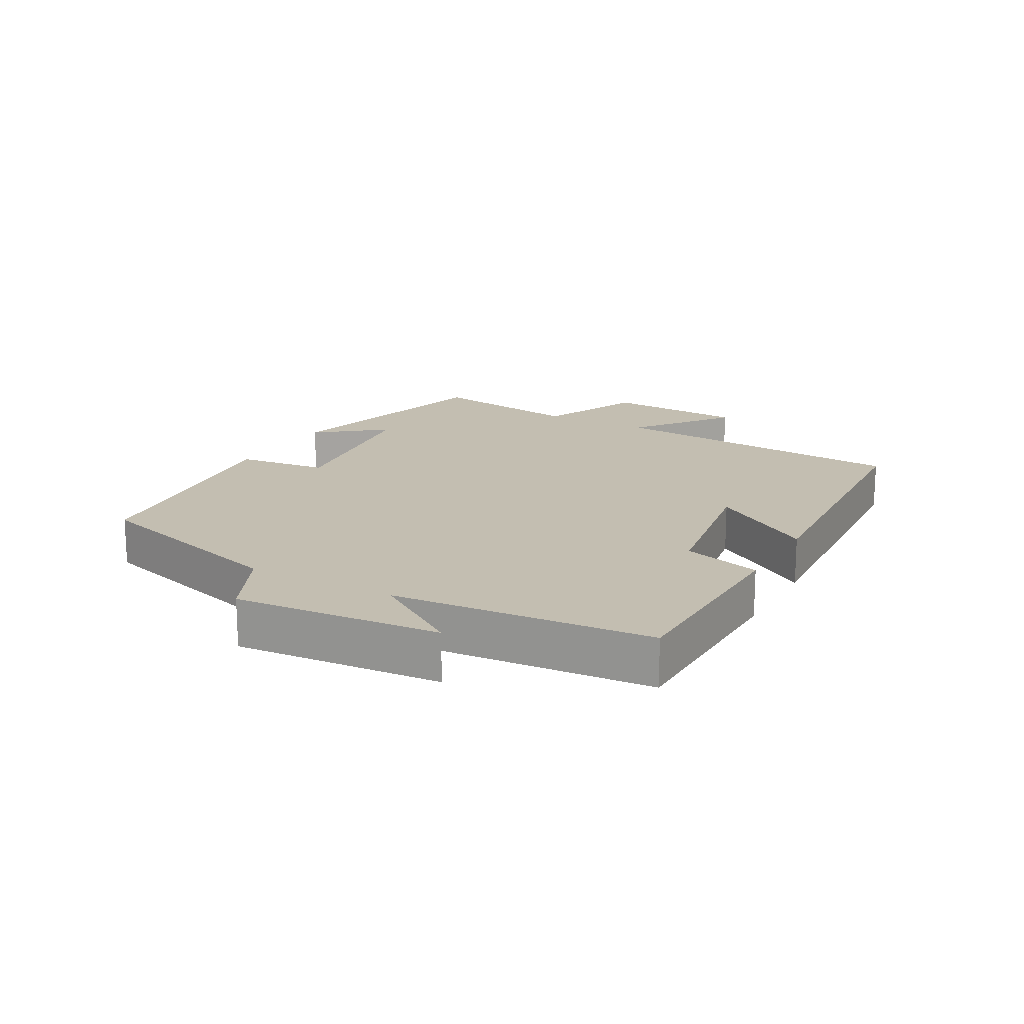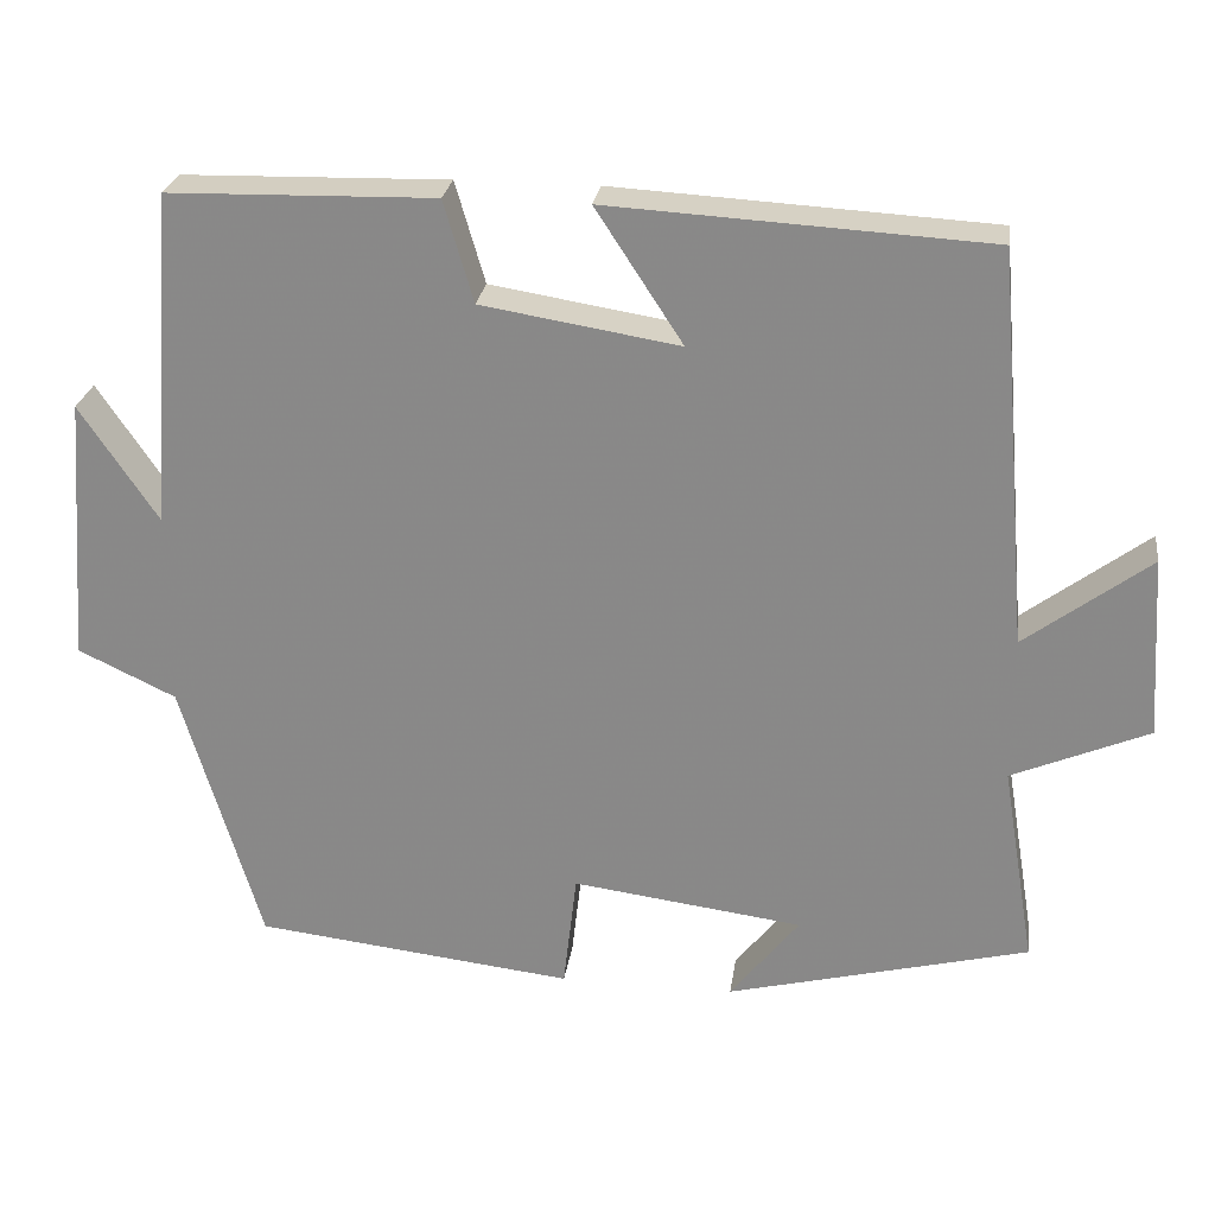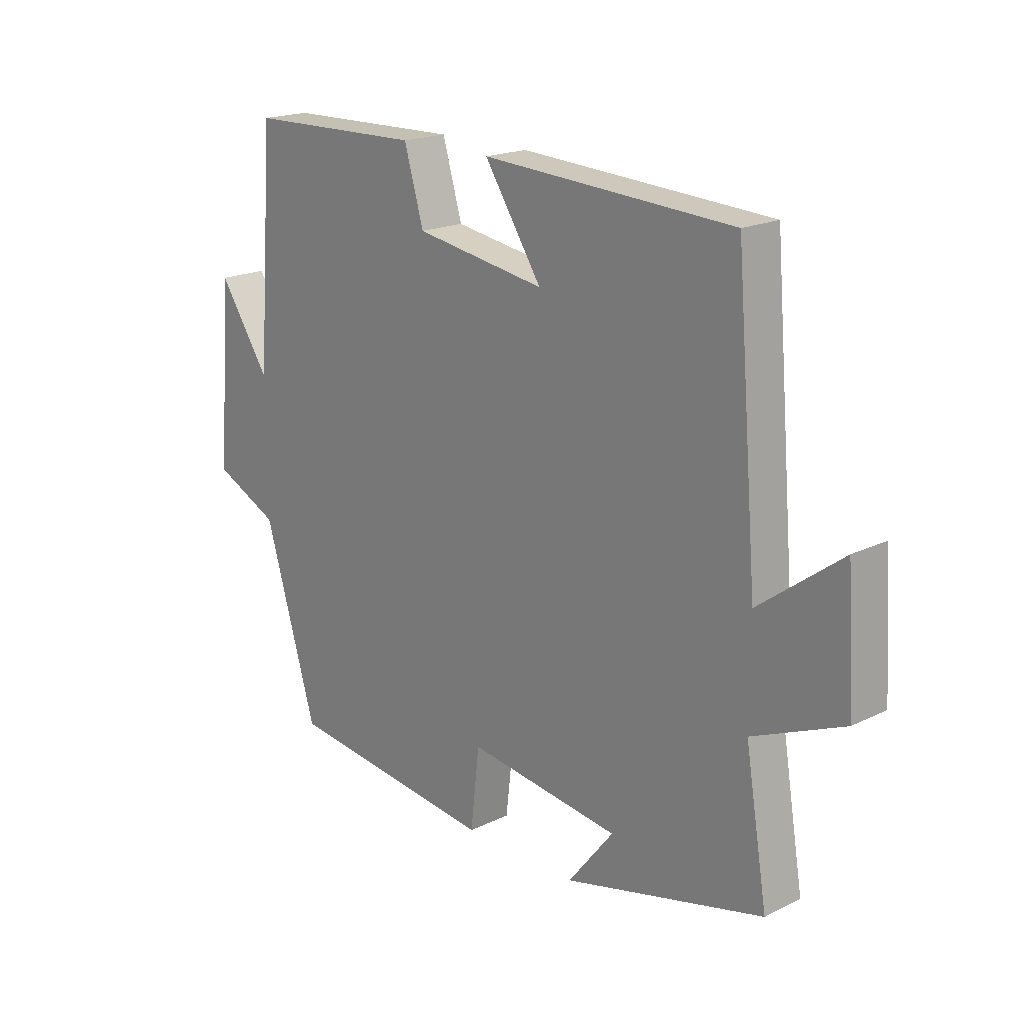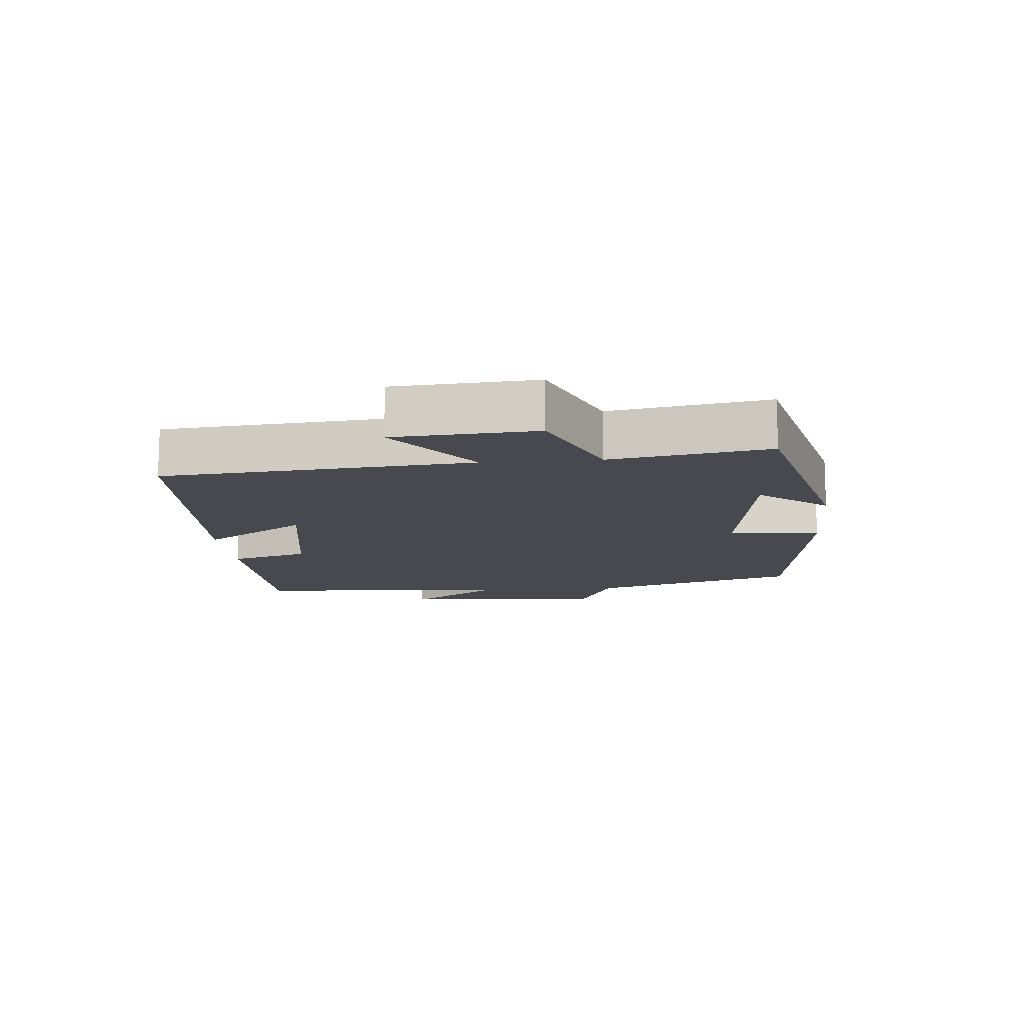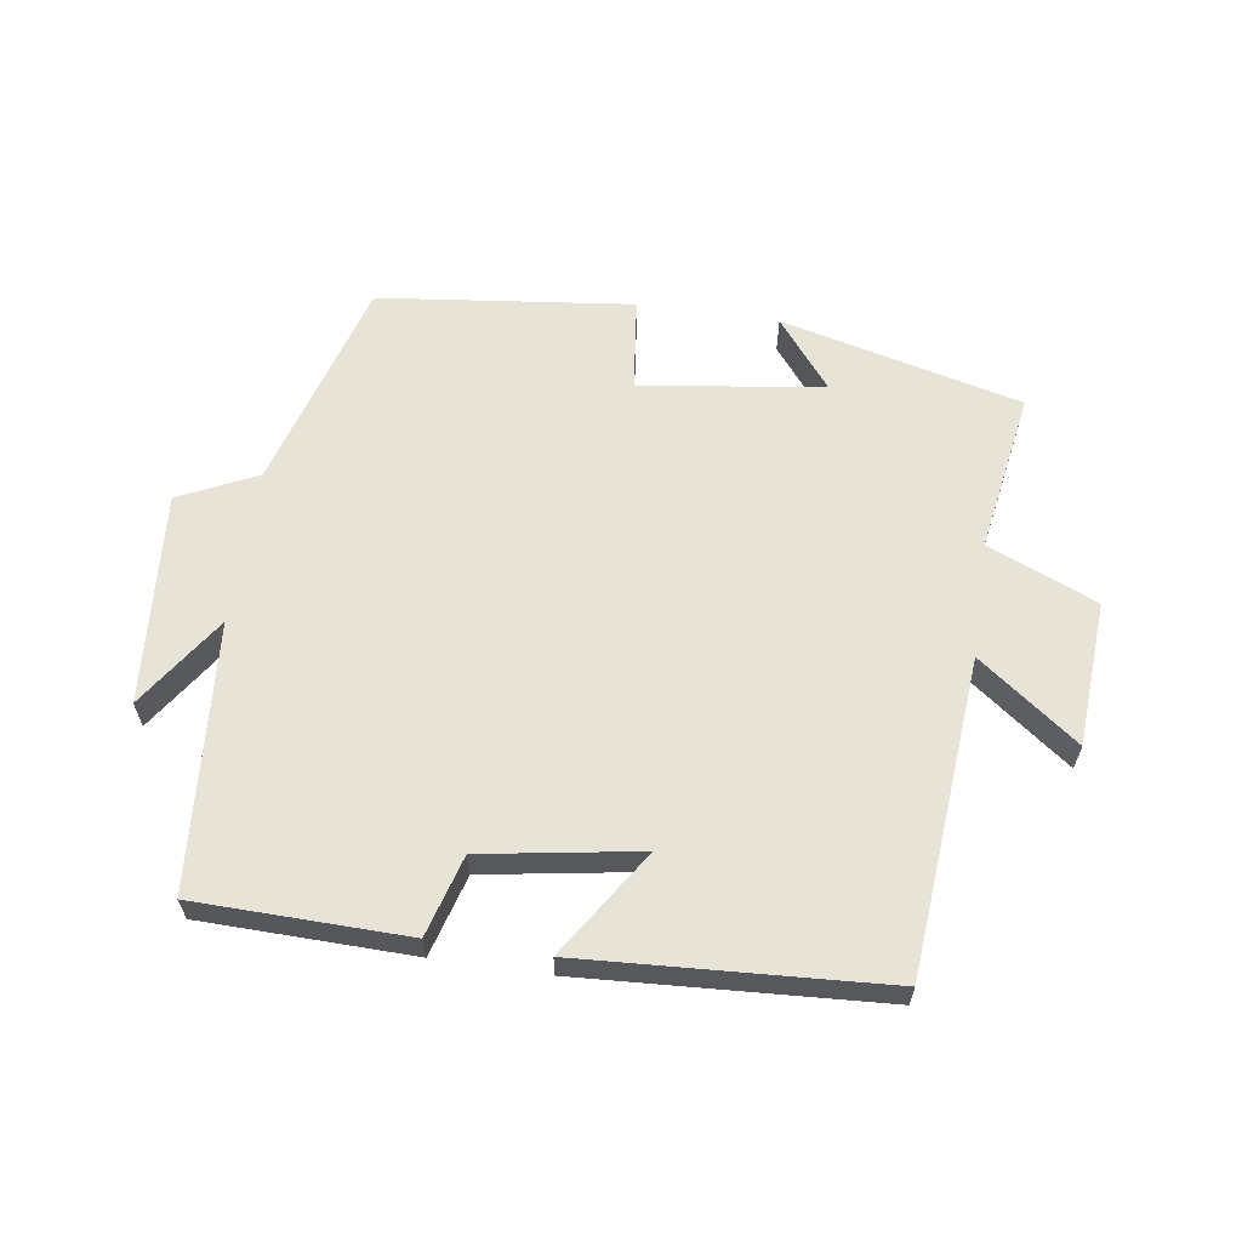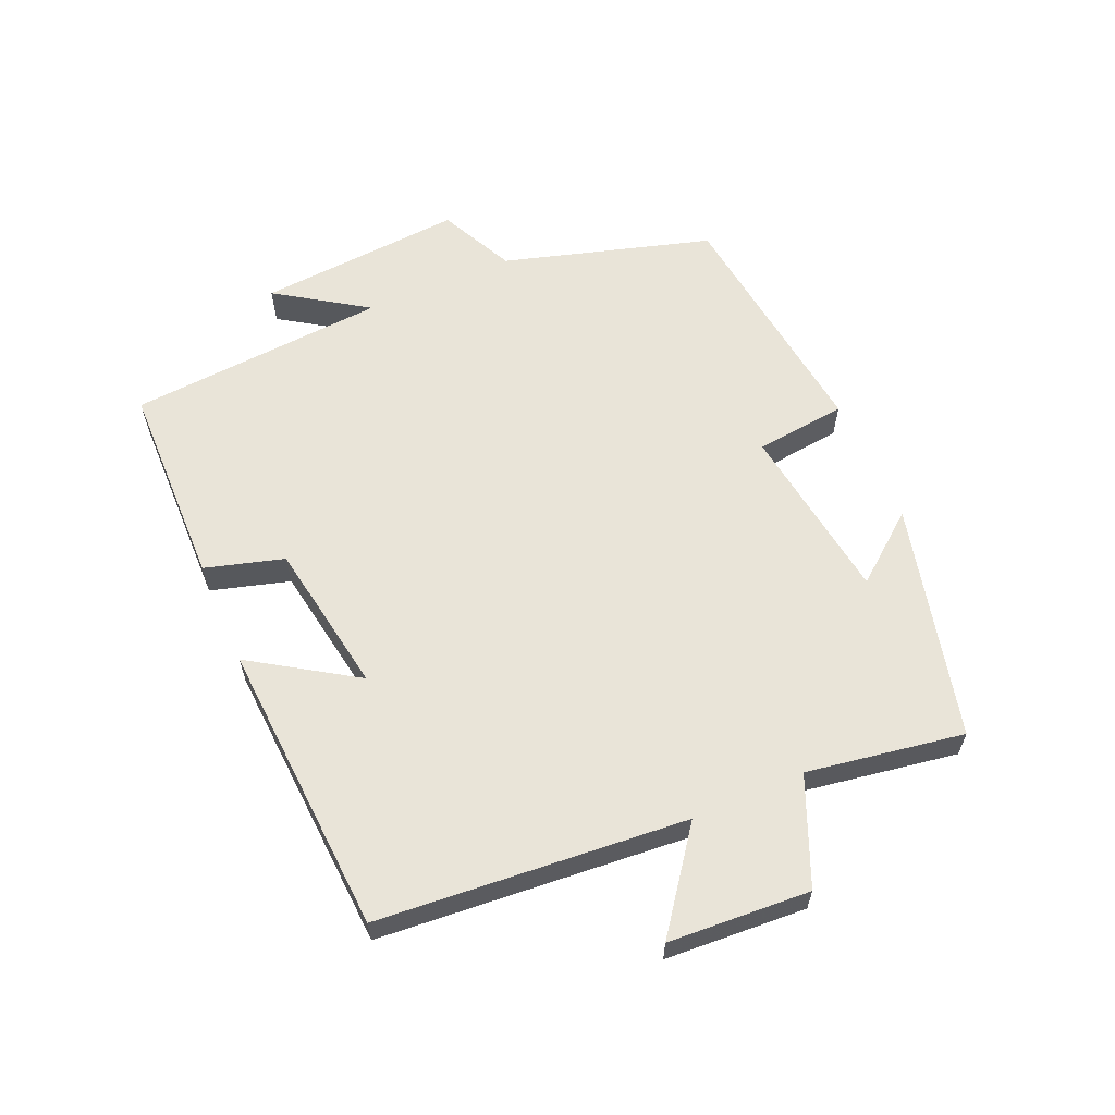
<metadata>
{"format":"obj","ext":"obj","renderer":"f3d","projection":"perspective","resolution":1024,"background":"white","views":[{"elev":17.2,"azim":-61.1,"up":"+Y"},{"elev":25.7,"azim":7.9,"up":"+Z"},{"elev":19.1,"azim":47.4,"up":"+Z"},{"elev":-12.6,"azim":95.1,"up":"+Y"},{"elev":61.8,"azim":8.3,"up":"+Y"},{"elev":60.5,"azim":66.3,"up":"+Y"}]}
</metadata>
<code>
v -0.47 0.07 0.493
v -0.155 0.07 0.5
v -0.12 0.07 0.38
v 0.114 0.07 0.342
v 0.011 0.07 0.5
v 0.46 0.07 0.474
v 0.5 0.07 0.004
v 0.648 0.07 0.115
v 0.662 0.07 -0.101
v 0.5 0.07 -0.17
v 0.54 0.07 -0.41
v 0.181 0.07 -0.5
v 0.263 0.07 -0.396
v -0.011 0.07 -0.36
v -0.027 0.07 -0.5
v -0.406 0.07 -0.456
v -0.5 0.07 -0.138
v -0.616 0.07 -0.083
v -0.592 0.07 0.233
v -0.5 0.07 0.096
v -0.47 0 0.493
v -0.155 0 0.5
v -0.12 0 0.38
v 0.114 0 0.342
v 0.011 0 0.5
v 0.46 0 0.474
v 0.5 0 0.004
v 0.648 0 0.115
v 0.662 0 -0.101
v 0.5 0 -0.17
v 0.54 0 -0.41
v 0.181 0 -0.5
v 0.263 0 -0.396
v -0.011 0 -0.36
v -0.027 0 -0.5
v -0.406 0 -0.456
v -0.5 0 -0.138
v -0.616 0 -0.083
v -0.592 0 0.233
v -0.5 0 0.096
f 17 18 19 20
f 1 2 3
f 20 1 3
f 17 20 3
f 16 17 3
f 15 16 3
f 14 15 3
f 13 14 3 4
f 10 11 12 13
f 10 13 4
f 7 8 9 10
f 6 7 10
f 5 6 10
f 4 5 10
f 40 39 38 37
f 23 22 21
f 23 21 40
f 23 40 37
f 23 37 36
f 23 36 35
f 23 35 34
f 24 23 34 33
f 33 32 31 30
f 24 33 30
f 30 29 28 27
f 30 27 26
f 30 26 25
f 30 25 24
f 1 21 22 2
f 2 22 23 3
f 3 23 24 4
f 4 24 25 5
f 5 25 26 6
f 6 26 27 7
f 7 27 28 8
f 8 28 29 9
f 9 29 30 10
f 10 30 31 11
f 11 31 32 12
f 12 32 33 13
f 13 33 34 14
f 14 34 35 15
f 15 35 36 16
f 16 36 37 17
f 17 37 38 18
f 18 38 39 19
f 19 39 40 20
f 20 40 21 1

</code>
